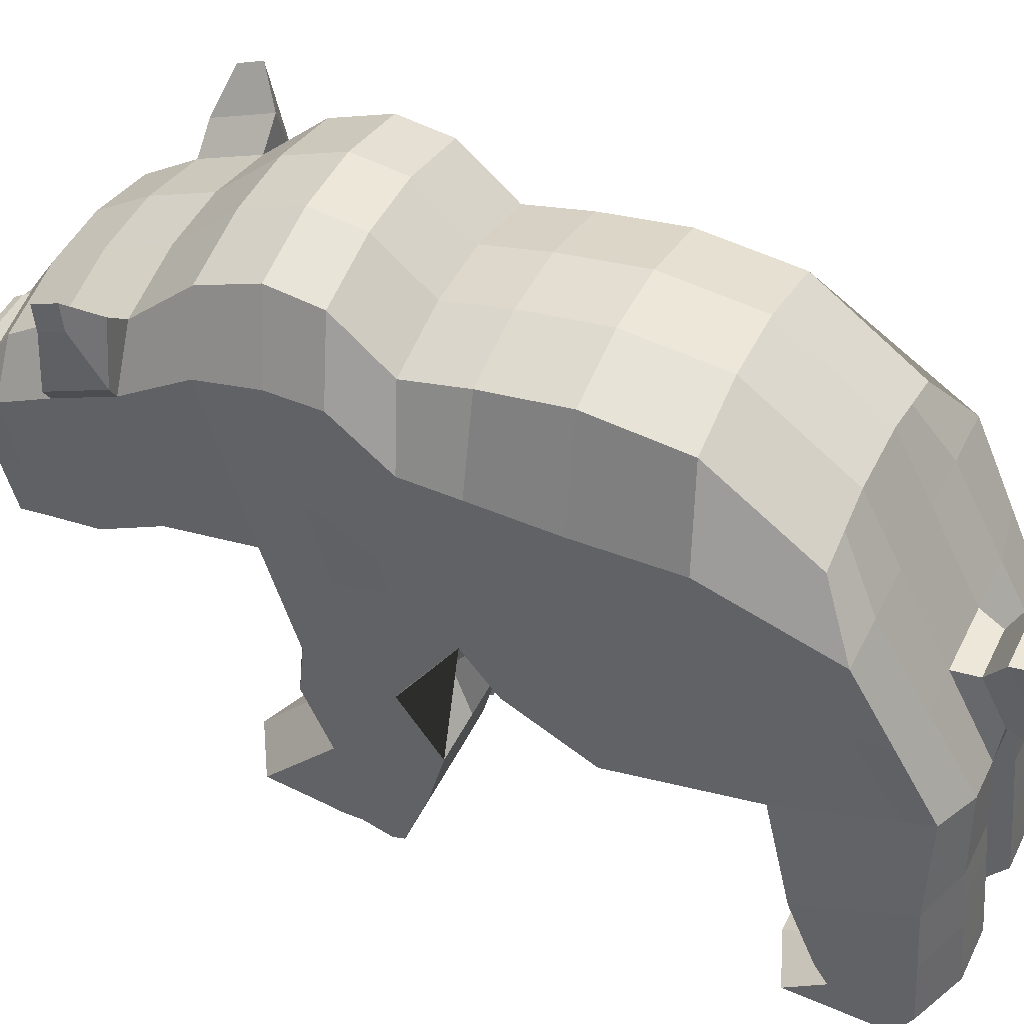
<metadata>
{"format":"obj","ext":"obj","renderer":"f3d","projection":"perspective","resolution":1024,"background":"white","views":[{"elev":47.2,"azim":115.3,"up":"+Y"}]}
</metadata>
<code>
o Plane
v 0.9345 1.705 -3.2
v 0.9345 2.334 -2.305
v 1.107 -0.5604 -3.028
v 1.107 -0.1296 -4.2
v 0.9345 2.402 -1.486
v 1.107 -0.838 -1.79
v 0.9345 2.278 -0.7768
v 1.107 -0.471 -1.041
v 0.9345 2.138 -0.232
v 1.107 -0.09229 -0.723
v 0.9345 2.543 0.2545
v 1.107 0.2333 -0.1919
v 0.9345 2.593 0.7124
v 1.107 0.1042 0.2431
v 0.9345 2.37 1.237
v 1.107 0.2111 0.8189
v 0.9345 1.849 1.78
v 1.107 0.06846 1.595
v 0.9345 1.61 2.334
v 1.107 -0.2222 2.145
v 0.9345 1.297 2.799
v 1.107 -0.2847 2.63
v 0.9345 1.018 2.976
v 1.107 -0.3157 2.828
v 0.6307 0.3617 3.082
v 0.6858 -0.1496 3.009
v 0.6307 0.2457 3.494
v 0.6858 -0.1971 3.489
v 0.6307 0.1072 3.695
v 0.552 -0.1028 3.709
v 0.2987 2.424 -0.7635
v 0.2987 2.548 -1.473
v 0.4277 0.4014 3.095
v 0.2987 1.164 2.99
v 0.2987 0.03882 1.071
v 0.2987 -0.1171 1.621
v 0.2987 1.995 1.793
v 0.2987 2.516 1.251
v 0.2987 -0.6565 -1.014
v 0.2987 -0.2779 -0.6965
v 0.4277 -0.3352 3.036
v 0.4277 -0.2634 3.463
v 0.2987 2.284 -0.2188
v 0.4277 0.2855 3.508
v 0.2987 -0.4077 2.171
v 0.4688 -0.1691 3.682
v 0.4277 0.147 3.708
v 0.2987 2.48 -2.292
v 0.2987 1.851 -3.187
v 0.2987 1.755 2.347
v 0.2987 0.04772 -0.1654
v 0.2987 2.688 0.2678
v 0.2987 -0.3152 -4.325
v 0.2987 -0.746 -2.711
v 0.2987 -0.4703 2.656
v 0.2987 1.442 2.812
v 0.2987 -0.08132 0.2696
v 0.2987 2.739 0.7257
v 0.2987 -1.024 -1.763
v 0.2987 -0.5012 2.854
v 1.226 -0.722 -0.2788
v 1.226 -0.5776 0.455
v 0.2987 -0.4981 0.8591
v 0.2987 -0.8015 -0.6829
v 0.2987 -0.4759 -0.1518
v 0.2987 -0.6049 0.2832
v 1.226 -1.092 -0.2374
v 1.226 -1.241 -0.6482
v 1.226 -1.044 0.07909
v 1.226 -0.8974 0.4066
v 0.2987 -0.9371 0.5126
v 0.2987 -1.241 -0.6482
v 0.2987 -1.092 -0.2374
v 0.2987 -1.044 0.07909
v 0.2987 -1.044 0.5047
v 1.226 -1.044 0.5047
v 1.226 -1.638 -0.2339
v 1.226 -1.786 -0.5107
v 1.226 -1.59 -0.02072
v 1.226 -1.443 0.1653
v 0.2987 -1.483 0.2713
v 0.2987 -1.786 -0.5107
v 0.2987 -1.638 -0.2339
v 0.2987 -1.59 -0.02072
v 0.2987 -1.639 0.3638
v 1.226 -1.6 0.2578
v 1.226 -2.233 -0.1212
v 1.226 -2.382 -0.3029
v 1.226 -2.185 0.0188
v 1.226 -2.039 0.1045
v 0.2987 -2.079 0.2106
v 0.2987 -2.382 -0.3029
v 0.2987 -2.233 -0.1212
v 0.2987 -2.185 0.0188
v 0.2987 -2.316 0.9703
v 1.226 -2.276 0.8643
v 1.226 -2.349 0.0526
v 1.226 -2.422 -0.1955
v 1.226 -2.355 0.2092
v 1.226 -2.324 0.4452
v 0.2987 -2.324 0.4452
v 0.2987 -2.422 -0.1955
v 0.2987 -2.349 0.0526
v 0.2987 -2.355 0.2092
v 1.226 -1.409 -3.295
v 1.226 -0.9778 -4.215
v 0.2987 -0.9778 -4.373
v 0.2987 -1.409 -3.105
v 1.226 -1.986 -3.536
v 1.226 -1.556 -4.26
v 0.2987 -1.556 -4.434
v 0.2987 -1.986 -3.437
v 1.226 -2.164 -3.652
v 1.226 -2.182 -4.303
v 0.2987 -2.182 -4.494
v 0.2987 -2.164 -3.597
v 1.226 -2.42 -3.321
v 1.226 -2.439 -4.162
v 0.2987 -2.439 -4.299
v 0.2987 -2.42 -3.142
v 1.226 1.575 -2.409
v 1.226 1.243 -3.506
v 1.226 1.546 -1.554
v 1.226 1.56 -0.8338
v 1.226 1.565 -0.3528
v 1.226 1.948 0.1463
v 1.226 1.948 0.5978
v 1.226 1.817 1.137
v 1.226 1.402 1.745
v 1.226 1.149 2.298
v 1.226 0.9058 2.768
v 1.226 0.6969 2.952
v 0.7238 0.1948 3.079
v 0.7238 0.1315 3.495
v 0.5642 0.05835 3.701
v 0.2987 1.243 -3.506
v 0.4688 0.05835 3.701
v 1.385 2.293 1.987
v 1.385 2.195 2.213
v 1.385 2.051 1.967
v 1.385 1.948 2.192
v 0.6166 2.351 -0.7702
v 0.5292 0.3816 3.089
v 0.7027 0.1183 0.8322
v 0.6166 1.922 1.786
v 0.7027 -0.5637 -1.027
v 0.5567 -0.2424 3.022
v 0.6166 2.211 -0.2254
v 0.5292 0.2656 3.501
v 0.5104 -0.136 3.696
v 0.6166 2.407 -2.298
v 0.6166 1.682 2.341
v 0.6166 2.616 0.2612
v 0.7027 -0.2224 -4.338
v 0.6166 1.369 2.805
v 0.6166 2.666 0.7191
v 0.6166 2.475 -1.479
v 0.6166 1.091 2.983
v 0.7027 -0.02432 1.608
v 0.6166 2.443 1.244
v 0.7027 -0.1851 -0.7098
v 0.5567 -0.2303 3.476
v 0.7027 -0.315 2.158
v 0.5292 0.1271 3.701
v 0.6166 1.778 -3.194
v 0.7027 -0.6532 -2.725
v 0.7027 -0.3775 2.643
v 0.7027 -0.9308 -1.776
v 0.7027 -0.4084 2.841
v 0.7624 -0.5246 0.8824
v 0.7624 -0.7617 -0.4809
v 0.7624 -1.241 -0.6482
v 0.7624 -1.031 0.73
v 0.7624 -1.786 -0.5107
v 0.7624 -1.606 0.5361
v 0.7624 -2.382 -0.3029
v 0.7624 -2.282 1.143
v 0.7624 -2.324 0.4452
v 0.7624 -2.422 -0.1955
v 0.7624 -2.349 0.0526
v 0.7624 -2.355 0.2092
v 0.7624 -0.9778 -4.373
v 0.7624 -1.409 -3.105
v 0.7624 -1.556 -4.434
v 0.7624 -1.986 -3.437
v 0.7624 -2.182 -4.494
v 0.7624 -2.164 -3.597
v 0.7624 -2.439 -4.299
v 0.7624 -2.42 -3.142
v 0.7624 1.243 -3.506
v 0.5165 0.05835 3.701
v 1.165 0.4814 -2.726
v 1.165 0.325 -1.675
v 1.165 0.5197 -0.9397
v 1.165 0.7163 -0.5424
v 1.165 1.07 -0.02693
v 1.165 1.004 0.4161
v 1.165 0.9947 0.9741
v 1.165 0.7192 1.668
v 1.165 0.4465 2.219
v 1.165 0.2961 2.697
v 1.165 0.1783 2.888
v 0.7043 0.01842 3.043
v 0.7043 -0.0368 3.492
v 0.558 -0.0242 3.705
v 0.2987 0.445 -3.925
v 1.165 0.54 -3.861
v 0.4688 -0.05815 3.691
v 0.7318 0.4925 -3.932
v 0.5134 -0.04117 3.698
v 0.2307 -0.01317 -4.354
v 0.2307 0.4009 -4.136
v 0.3231 -0.04406 -4.698
v 0.3231 0.7017 -4.306
v 0.2427 0.3187 -4.937
v 0.2427 0.6932 -4.741
v 1.16 2.057 1.786
v 1.306 1.538 1.745
v 1.16 1.818 2.341
v 1.306 1.284 2.298
v 0.3662 0.1852 3.727
v 0.3662 0.2414 3.645
v 0.3829 0.1492 3.724
v 0 2.48 -2.292
v 0 -0.746 -2.711
v 0 1.851 -3.187
v 0 -0.3152 -4.325
v 0 2.548 -1.473
v 0 -1.024 -1.763
v 0 2.424 -0.7635
v 0 -0.6565 -1.014
v 0 2.284 -0.2188
v 0 -0.2779 -0.6965
v 0 2.688 0.2678
v 0 0.04772 -0.1654
v 0 2.739 0.7257
v 0 -0.08132 0.2696
v 0 2.516 1.251
v 0 0.02557 0.8454
v 0 1.995 1.793
v 0 -0.1171 1.621
v 0 1.755 2.347
v 0 -0.4077 2.171
v 0 1.442 2.812
v 0 -0.4703 2.656
v 0 1.164 2.99
v 0 -0.5012 2.854
v 0 0.4014 3.095
v 0 -0.3352 3.036
v 0 0.2855 3.508
v 0 -0.2634 3.463
v 0 -0.1691 3.682
v -0.9345 1.705 -3.2
v -0.9345 2.334 -2.305
v -1.107 -0.5604 -3.028
v -1.107 -0.1296 -4.2
v -0.9345 2.402 -1.486
v -1.107 -0.838 -1.79
v -0.9345 2.278 -0.7768
v -1.107 -0.471 -1.041
v -0.9345 2.138 -0.232
v -1.107 -0.09229 -0.723
v -0.9345 2.543 0.2545
v -1.107 0.2333 -0.1919
v -0.9345 2.593 0.7124
v -1.107 0.1042 0.2431
v -0.9345 2.37 1.237
v -1.107 0.2111 0.8189
v -0.9345 1.849 1.78
v -1.107 0.06846 1.595
v -0.9345 1.61 2.334
v -1.107 -0.2222 2.145
v -0.9345 1.297 2.799
v -1.107 -0.2847 2.63
v -0.9345 1.018 2.976
v -1.107 -0.3157 2.828
v -0.6307 0.3617 3.082
v -0.6858 -0.1496 3.009
v -0.6307 0.2457 3.494
v -0.6858 -0.1971 3.489
v -0.6307 0.1072 3.695
v -0.552 -0.1028 3.709
v -0.2987 2.424 -0.7635
v -0.2987 2.548 -1.473
v -0.4277 0.4014 3.095
v -0.2987 1.164 2.99
v -0.2987 0.03882 1.071
v -0.2987 -0.1171 1.621
v -0.2987 1.995 1.793
v -0.2987 2.516 1.251
v -0.2987 -0.6565 -1.014
v -0.2987 -0.2779 -0.6965
v -0.4277 -0.3352 3.036
v -0.4277 -0.2634 3.463
v -0.2987 2.284 -0.2188
v -0.4277 0.2855 3.508
v -0.2987 -0.4077 2.171
v -0.4688 -0.1691 3.682
v -0.4277 0.147 3.708
v -0.2987 2.48 -2.292
v -0.2987 1.851 -3.187
v -0.2987 1.755 2.347
v -0.2987 0.04772 -0.1654
v -0.2987 2.688 0.2678
v -0.2987 -0.3152 -4.325
v -0.2987 -0.746 -2.711
v -0.2987 -0.4703 2.656
v -0.2987 1.442 2.812
v -0.2987 -0.08132 0.2696
v -0.2987 2.739 0.7257
v -0.2987 -1.024 -1.763
v -0.2987 -0.5012 2.854
v -1.226 -0.722 -0.2788
v -1.226 -0.5776 0.455
v -0.2987 -0.4981 0.8591
v -0.2987 -0.8015 -0.6829
v -0.2987 -0.4759 -0.1518
v -0.2987 -0.6049 0.2832
v -1.226 -1.092 -0.2374
v -1.226 -1.241 -0.6482
v -1.226 -1.044 0.07909
v -1.226 -0.8974 0.4066
v -0.2987 -0.9371 0.5126
v -0.2987 -1.241 -0.6482
v -0.2987 -1.092 -0.2374
v -0.2987 -1.044 0.07909
v -0.2987 -1.044 0.5047
v -1.226 -1.044 0.5047
v -1.226 -1.638 -0.2339
v -1.226 -1.786 -0.5107
v -1.226 -1.59 -0.02072
v -1.226 -1.443 0.1653
v -0.2987 -1.483 0.2713
v -0.2987 -1.786 -0.5107
v -0.2987 -1.638 -0.2339
v -0.2987 -1.59 -0.02072
v -0.2987 -1.639 0.3638
v -1.226 -1.6 0.2578
v -1.226 -2.233 -0.1212
v -1.226 -2.382 -0.3029
v -1.226 -2.185 0.0188
v -1.226 -2.039 0.1045
v -0.2987 -2.079 0.2106
v -0.2987 -2.382 -0.3029
v -0.2987 -2.233 -0.1212
v -0.2987 -2.185 0.0188
v -0.2987 -2.316 0.9703
v -1.226 -2.276 0.8643
v -1.226 -2.349 0.0526
v -1.226 -2.422 -0.1955
v -1.226 -2.355 0.2092
v -1.226 -2.324 0.4452
v -0.2987 -2.324 0.4452
v -0.2987 -2.422 -0.1955
v -0.2987 -2.349 0.0526
v -0.2987 -2.355 0.2092
v -1.226 -1.409 -3.295
v -1.226 -0.9778 -4.215
v -0.2987 -0.9778 -4.373
v -0.2987 -1.409 -3.105
v -1.226 -1.986 -3.536
v -1.226 -1.556 -4.26
v -0.2987 -1.556 -4.434
v -0.2987 -1.986 -3.437
v -1.226 -2.164 -3.652
v -1.226 -2.182 -4.303
v -0.2987 -2.182 -4.494
v -0.2987 -2.164 -3.597
v -1.226 -2.42 -3.321
v -1.226 -2.439 -4.162
v -0.2987 -2.439 -4.299
v -0.2987 -2.42 -3.142
v 0 1.243 -3.506
v 0 0.05835 3.701
v -1.226 1.575 -2.409
v -1.226 1.243 -3.506
v -1.226 1.546 -1.554
v -1.226 1.56 -0.8338
v -1.226 1.565 -0.3528
v -1.226 1.948 0.1463
v -1.226 1.948 0.5978
v -1.226 1.817 1.137
v -1.226 1.402 1.745
v -1.226 1.149 2.298
v -1.226 0.9058 2.768
v -1.226 0.6969 2.952
v -0.7238 0.1948 3.079
v -0.7238 0.1315 3.495
v -0.5642 0.05835 3.701
v -0.2987 1.243 -3.506
v -0.4688 0.05835 3.701
v -1.385 2.293 1.987
v -1.385 2.195 2.213
v -1.385 2.051 1.967
v -1.385 1.948 2.192
v -0.6166 2.351 -0.7702
v -0.5292 0.3816 3.089
v -0.7027 0.1183 0.8322
v -0.6166 1.922 1.786
v -0.7027 -0.5637 -1.027
v -0.5567 -0.2424 3.022
v -0.6166 2.211 -0.2254
v -0.5292 0.2656 3.501
v -0.5104 -0.136 3.696
v -0.6166 2.407 -2.298
v -0.6166 1.682 2.341
v -0.6166 2.616 0.2612
v -0.7027 -0.2224 -4.338
v -0.6166 1.369 2.805
v -0.6166 2.666 0.7191
v -0.6166 2.475 -1.479
v -0.6166 1.091 2.983
v -0.7027 -0.02432 1.608
v -0.6166 2.443 1.244
v -0.7027 -0.1851 -0.7098
v -0.5567 -0.2303 3.476
v -0.7027 -0.315 2.158
v -0.5292 0.1271 3.701
v -0.6166 1.778 -3.194
v -0.7027 -0.6532 -2.725
v -0.7027 -0.3775 2.643
v -0.7027 -0.9308 -1.776
v -0.7027 -0.4084 2.841
v -0.7624 -0.5246 0.8824
v -0.7624 -0.7617 -0.4809
v -0.7624 -1.241 -0.6482
v -0.7624 -1.031 0.73
v -0.7624 -1.786 -0.5107
v -0.7624 -1.606 0.5361
v -0.7624 -2.382 -0.3029
v -0.7624 -2.282 1.143
v -0.7624 -2.324 0.4452
v -0.7624 -2.422 -0.1955
v -0.7624 -2.349 0.0526
v -0.7624 -2.355 0.2092
v -0.7624 -0.9778 -4.373
v -0.7624 -1.409 -3.105
v -0.7624 -1.556 -4.434
v -0.7624 -1.986 -3.437
v -0.7624 -2.182 -4.494
v -0.7624 -2.164 -3.597
v -0.7624 -2.439 -4.299
v -0.7624 -2.42 -3.142
v -0.7624 1.243 -3.506
v -0.5165 0.05835 3.701
v 0 -0.05815 3.691
v -1.165 0.4814 -2.726
v -1.165 0.325 -1.675
v -1.165 0.5197 -0.9397
v -1.165 0.7163 -0.5424
v -1.165 1.07 -0.02693
v -1.165 1.004 0.4161
v -1.165 0.9947 0.9741
v -1.165 0.7192 1.668
v -1.165 0.4465 2.219
v -1.165 0.2961 2.697
v -1.165 0.1783 2.888
v -0.7043 0.01842 3.043
v -0.7043 -0.0368 3.492
v -0.558 -0.0242 3.705
v -0.2987 0.445 -3.925
v 0 0.445 -3.925
v -1.165 0.54 -3.861
v -0.4688 -0.05815 3.691
v -0.7318 0.4925 -3.932
v -0.5134 -0.04117 3.698
v 0 -0.01317 -4.354
v -0.2307 -0.01317 -4.354
v -0.2307 0.4009 -4.136
v 0 0.4009 -4.136
v 0 -0.04406 -4.698
v -0.3231 -0.04406 -4.698
v -0.3231 0.7017 -4.306
v 0 0.7017 -4.306
v 0 0.3187 -4.937
v -0.2427 0.3187 -4.937
v -0.2427 0.6932 -4.741
v 0 0.6932 -4.741
v -1.16 2.057 1.786
v -1.306 1.538 1.745
v -1.16 1.818 2.341
v -1.306 1.284 2.298
v 0 0.2414 3.645
v 0 0.1852 3.727
v -0.3662 0.1852 3.727
v -0.3662 0.2414 3.645
v -0.3829 0.1492 3.724
v 0 0.1492 3.724
f 192 3 4 207
f 121 2 5 123
f 123 5 7 124
f 124 7 9 125
f 125 9 11 126
f 126 11 13 127
f 127 13 15 128
f 128 15 17 129
f 218 217 138 140
f 130 19 21 131
f 131 21 23 132
f 132 23 25 133
f 157 142 7 5
f 158 143 25 23
f 159 144 16 18
f 160 145 17 15
f 161 146 8 10
f 142 148 9 7
f 163 159 18 20
f 165 151 2 1
f 145 152 19 17
f 144 35 63 170
f 148 153 11 9
f 154 4 106 182
f 167 163 20 22
f 190 165 1 122
f 152 155 21 19
f 153 156 13 11
f 168 166 3 6
f 169 167 22 24
f 151 157 5 2
f 155 158 23 21
f 161 10 61 171
f 156 160 15 13
f 146 168 6 8
f 147 169 24 26
f 249 247 60 41
f 231 229 59 39
f 236 238 38 58
f 239 237 57 35
f 244 246 34 56
f 224 228 32 48
f 247 245 55 60
f 229 225 54 59
f 234 236 58 52
f 237 235 51 57
f 242 244 56 50
f 373 226 49 136
f 245 243 45 55
f 225 227 53 54
f 232 234 52 43
f 235 233 40 51
f 240 242 50 37
f 226 224 48 49
f 243 241 36 45
f 230 232 43 31
f 233 231 39 40
f 238 240 37 38
f 241 239 35 36
f 246 248 33 34
f 228 230 31 32
f 171 61 68 172
f 51 40 64 65
f 57 51 65 66
f 35 57 66 63
f 69 70 80 79
f 74 73 83 84
f 67 69 79 77
f 65 64 72 73
f 63 66 74 71
f 172 68 78 174
f 66 65 73 74
f 10 12 14 16 62 70 69 67 68 61
f 174 78 88 176
f 81 84 94 91
f 78 77 87 88
f 80 76 86 90
f 73 72 82 83
f 170 63 75 173
f 63 71 81 75
f 70 62 76 80
f 68 67 77 78
f 71 74 84 81
f 176 88 98 179
f 91 94 104 101
f 88 87 97 98
f 90 86 96 100
f 75 81 91 85
f 77 79 89 87
f 84 83 93 94
f 79 80 90 89
f 83 82 92 93
f 173 75 85 175
f 180 179 98 97
f 181 180 97 99
f 178 181 99 100
f 177 95 101 178
f 85 91 101 95
f 87 89 99 97
f 94 93 103 104
f 89 90 100 99
f 93 92 102 103
f 175 85 95 177
f 108 107 111 112
f 166 54 108 183
f 54 53 107 108
f 4 3 105 106
f 185 112 116 187
f 182 106 110 184
f 183 108 112 185
f 106 105 109 110
f 116 115 119 120
f 110 109 113 114
f 112 111 115 116
f 184 110 114 186
f 189 188 118 117
f 186 114 118 188
f 187 116 120 189
f 114 113 117 118
f 462 373 136 206
f 209 190 122 207
f 202 132 133 203
f 201 131 132 202
f 200 130 131 201
f 199 129 130 200
f 198 128 129 199
f 197 127 128 198
f 196 126 127 197
f 195 125 126 196
f 194 124 125 195
f 193 123 124 194
f 192 121 123 193
f 2 121 122 1
f 140 138 139 141
f 217 219 139 138
f 220 218 140 141
f 219 220 141 139
f 206 136 190 209
f 113 187 189 117
f 115 186 188 119
f 120 119 188 189
f 111 184 186 115
f 105 183 185 109
f 107 182 184 111
f 109 185 187 113
f 3 166 183 105
f 86 175 177 96
f 96 177 178 100
f 101 104 181 178
f 104 103 180 181
f 103 102 179 180
f 76 173 175 86
f 92 176 179 102
f 62 170 173 76
f 82 174 176 92
f 72 172 174 82
f 64 171 172 72
f 41 60 169 147
f 39 59 168 146
f 58 38 160 156
f 40 161 171 64
f 56 34 158 155
f 48 32 157 151
f 60 55 167 169
f 59 54 166 168
f 52 58 156 153
f 50 56 155 152
f 136 49 165 190
f 55 45 163 167
f 53 154 182 107
f 43 52 153 148
f 16 144 170 62
f 37 50 152 145
f 49 48 151 165
f 45 36 159 163
f 31 43 148 142
f 40 39 146 161
f 38 37 145 160
f 36 35 144 159
f 34 33 143 158
f 32 31 142 157
f 53 206 209 154
f 3 192 193 6
f 6 193 194 8
f 8 194 195 10
f 10 195 196 12
f 12 196 197 14
f 14 197 198 16
f 16 198 199 18
f 18 199 200 20
f 20 200 201 22
f 22 201 202 24
f 24 202 203 26
f 154 209 207 4
f 53 227 467 211
f 121 192 207 122
f 211 467 471 213
f 462 206 212 470
f 206 53 211 212
f 474 214 216 478
f 470 212 214 474
f 212 211 213 214
f 475 478 216 215
f 213 471 475 215
f 214 213 215 216
f 19 130 220 219
f 130 129 218 220
f 17 19 219 217
f 129 17 217 218
f 447 463 256 255
f 375 377 257 254
f 377 378 259 257
f 378 379 261 259
f 379 380 263 261
f 380 381 265 263
f 381 382 267 265
f 382 383 269 267
f 480 394 392 479
f 384 385 273 271
f 385 386 275 273
f 386 387 277 275
f 411 257 259 396
f 412 275 277 397
f 413 270 268 398
f 414 267 269 399
f 415 262 260 400
f 396 259 261 402
f 417 272 270 413
f 419 253 254 405
f 399 269 271 406
f 398 424 315 287
f 402 261 263 407
f 408 436 358 256
f 421 274 272 417
f 444 376 253 419
f 406 271 273 409
f 407 263 265 410
f 422 258 255 420
f 423 276 274 421
f 405 254 257 411
f 409 273 275 412
f 415 425 313 262
f 410 265 267 414
f 400 260 258 422
f 401 278 276 423
f 249 293 312 247
f 231 291 311 229
f 236 310 290 238
f 239 287 309 237
f 244 308 286 246
f 224 300 284 228
f 247 312 307 245
f 229 311 306 225
f 234 304 310 236
f 237 309 303 235
f 242 302 308 244
f 373 390 301 226
f 245 307 297 243
f 225 306 305 227
f 232 295 304 234
f 235 303 292 233
f 240 289 302 242
f 226 301 300 224
f 243 297 288 241
f 230 283 295 232
f 233 292 291 231
f 238 290 289 240
f 241 288 287 239
f 246 286 285 248
f 228 284 283 230
f 425 426 320 313
f 303 317 316 292
f 309 318 317 303
f 287 315 318 309
f 321 331 332 322
f 326 336 335 325
f 319 329 331 321
f 317 325 324 316
f 315 323 326 318
f 426 428 330 320
f 318 326 325 317
f 262 313 320 319 321 322 314 268 266 264
f 428 430 340 330
f 333 343 346 336
f 330 340 339 329
f 332 342 338 328
f 325 335 334 324
f 424 427 327 315
f 315 327 333 323
f 322 332 328 314
f 320 330 329 319
f 323 333 336 326
f 430 433 350 340
f 343 353 356 346
f 340 350 349 339
f 342 352 348 338
f 327 337 343 333
f 329 339 341 331
f 336 346 345 335
f 331 341 342 332
f 335 345 344 334
f 427 429 337 327
f 434 349 350 433
f 435 351 349 434
f 432 352 351 435
f 431 432 353 347
f 337 347 353 343
f 339 349 351 341
f 346 356 355 345
f 341 351 352 342
f 345 355 354 344
f 429 431 347 337
f 360 364 363 359
f 420 437 360 306
f 306 360 359 305
f 256 358 357 255
f 439 441 368 364
f 436 438 362 358
f 437 439 364 360
f 358 362 361 357
f 368 372 371 367
f 362 366 365 361
f 364 368 367 363
f 438 440 366 362
f 443 369 370 442
f 440 442 370 366
f 441 443 372 368
f 366 370 369 365
f 462 461 390 373
f 465 463 376 444
f 457 458 387 386
f 456 457 386 385
f 455 456 385 384
f 454 455 384 383
f 453 454 383 382
f 452 453 382 381
f 451 452 381 380
f 450 451 380 379
f 449 450 379 378
f 448 449 378 377
f 447 448 377 375
f 254 253 376 375
f 394 395 393 392
f 479 392 393 481
f 482 395 394 480
f 481 393 395 482
f 461 465 444 390
f 365 369 443 441
f 367 371 442 440
f 372 443 442 371
f 363 367 440 438
f 357 361 439 437
f 359 363 438 436
f 361 365 441 439
f 255 357 437 420
f 338 348 431 429
f 348 352 432 431
f 353 432 435 356
f 356 435 434 355
f 355 434 433 354
f 328 338 429 427
f 344 354 433 430
f 314 328 427 424
f 334 344 430 428
f 324 334 428 426
f 316 324 426 425
f 293 401 423 312
f 291 400 422 311
f 310 410 414 290
f 292 316 425 415
f 308 409 412 286
f 300 405 411 284
f 312 423 421 307
f 311 422 420 306
f 304 407 410 310
f 302 406 409 308
f 390 444 419 301
f 307 421 417 297
f 305 359 436 408
f 295 402 407 304
f 268 314 424 398
f 289 399 406 302
f 301 419 405 300
f 297 417 413 288
f 283 396 402 295
f 292 415 400 291
f 290 414 399 289
f 288 413 398 287
f 286 412 397 285
f 284 411 396 283
f 305 408 465 461
f 255 258 448 447
f 258 260 449 448
f 260 262 450 449
f 262 264 451 450
f 264 266 452 451
f 266 268 453 452
f 268 270 454 453
f 270 272 455 454
f 272 274 456 455
f 274 276 457 456
f 276 278 458 457
f 408 256 463 465
f 305 468 467 227
f 375 376 463 447
f 468 472 471 467
f 462 470 469 461
f 461 469 468 305
f 474 478 477 473
f 470 474 473 469
f 469 473 472 468
f 475 476 477 478
f 472 476 475 471
f 473 477 476 472
f 271 481 482 384
f 384 482 480 383
f 269 479 481 271
f 383 480 479 269
f 133 25 27 134
f 134 27 29 135
f 162 147 26 28
f 143 149 27 25
f 210 150 30 205
f 150 162 28 30
f 149 164 29 27
f 44 250 483 222
f 252 251 42 46
f 446 252 46 208
f 248 250 44 33
f 251 249 41 42
f 137 47 221 223
f 164 191 135 29
f 204 134 135 205
f 203 133 134 204
f 47 137 191 164
f 44 47 164 149
f 46 42 162 150
f 208 46 150 210
f 33 44 149 143
f 42 41 147 162
f 137 208 210 191
f 26 203 204 28
f 28 204 205 30
f 374 446 208 137
f 191 210 205 135
f 47 44 222 221
f 374 137 223 488
f 387 388 279 277
f 388 389 281 279
f 416 280 278 401
f 397 277 279 403
f 466 460 282 404
f 404 282 280 416
f 403 279 281 418
f 296 486 483 250
f 252 298 294 251
f 446 464 298 252
f 248 285 296 250
f 251 294 293 249
f 391 487 485 299
f 418 281 389 445
f 459 460 389 388
f 458 459 388 387
f 299 418 445 391
f 296 403 418 299
f 298 404 416 294
f 464 466 404 298
f 285 397 403 296
f 294 416 401 293
f 391 445 466 464
f 278 280 459 458
f 280 282 460 459
f 374 391 464 446
f 445 389 460 466
f 299 485 486 296
f 374 488 487 391
f 483 484 221 222
f 484 488 223 221
f 483 486 485 484
f 484 485 487 488

</code>
